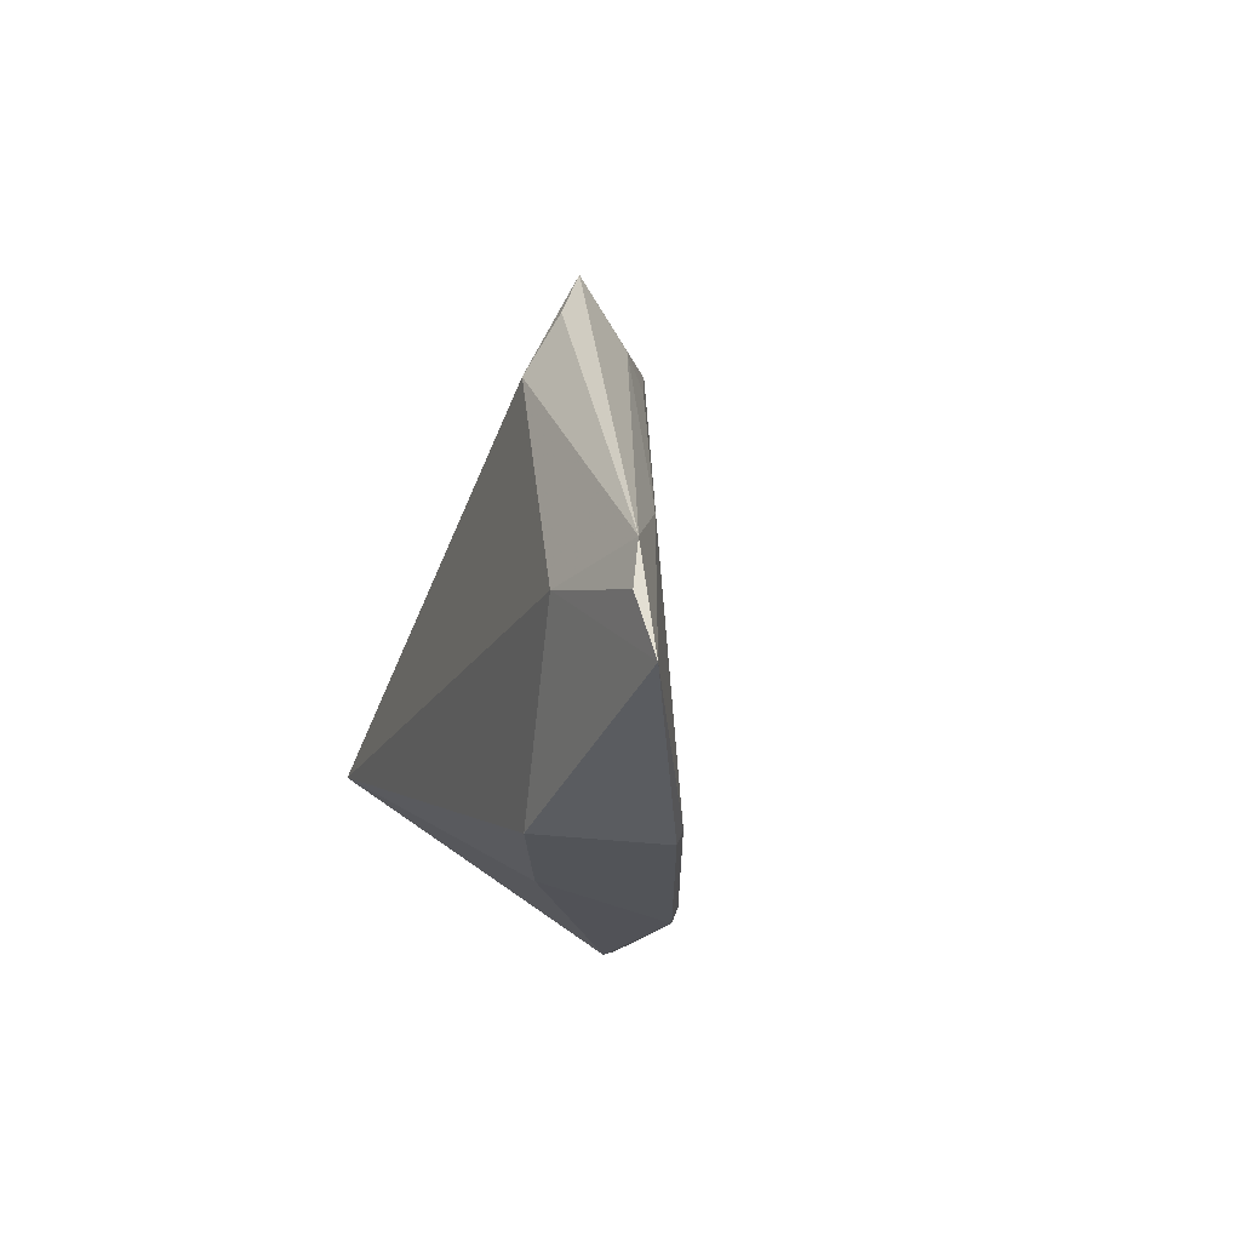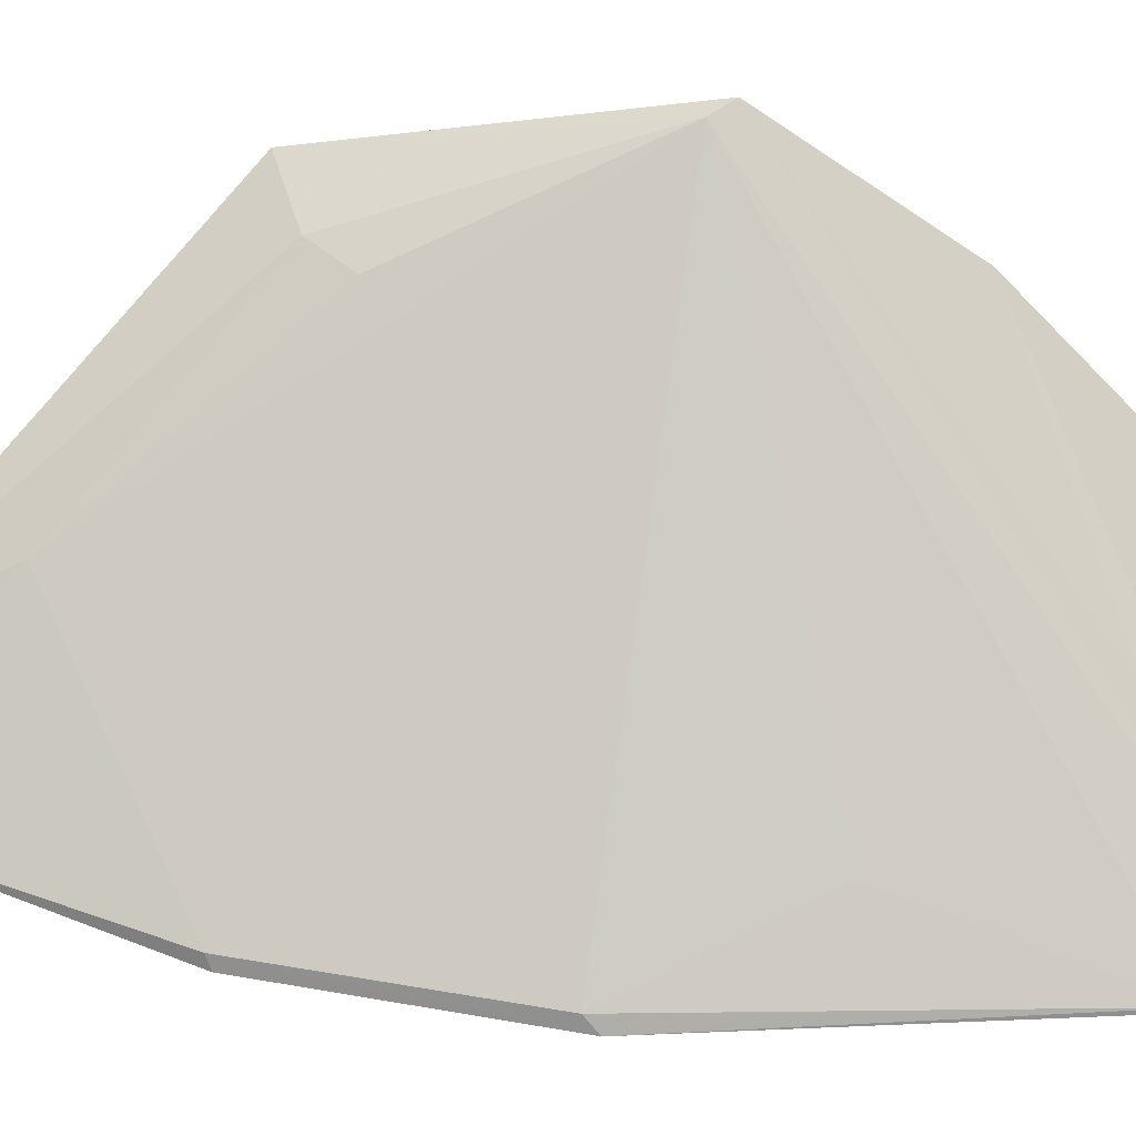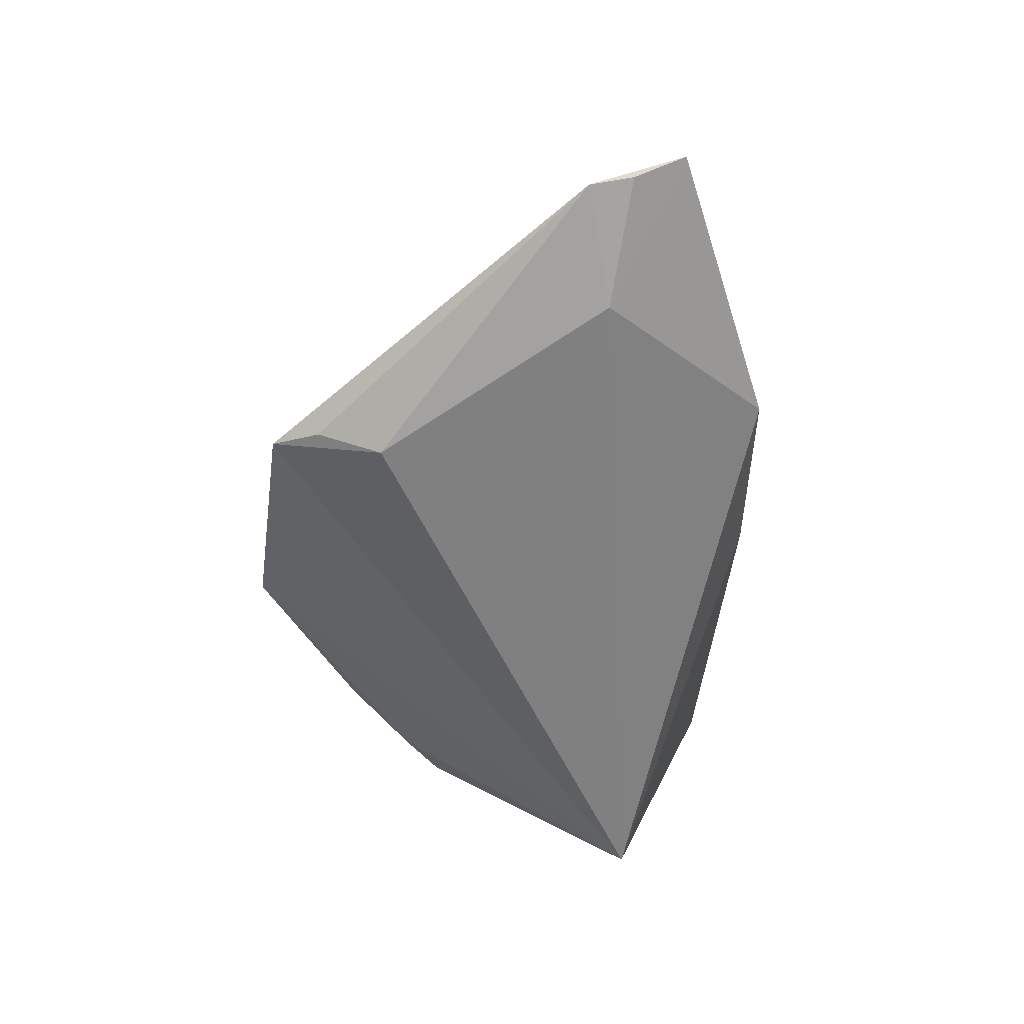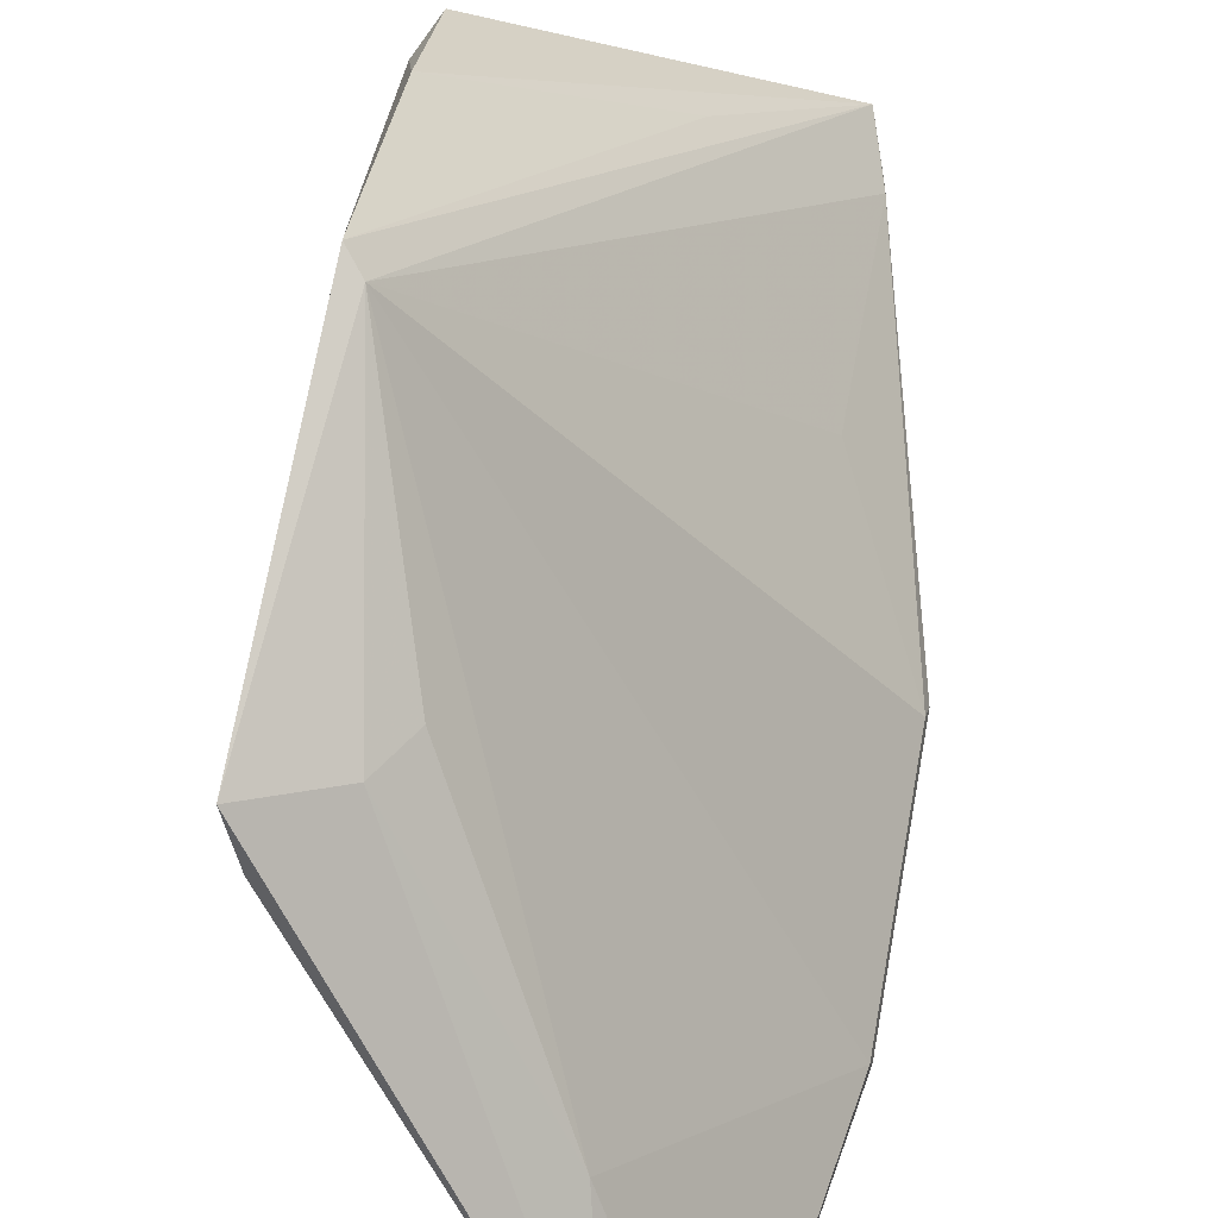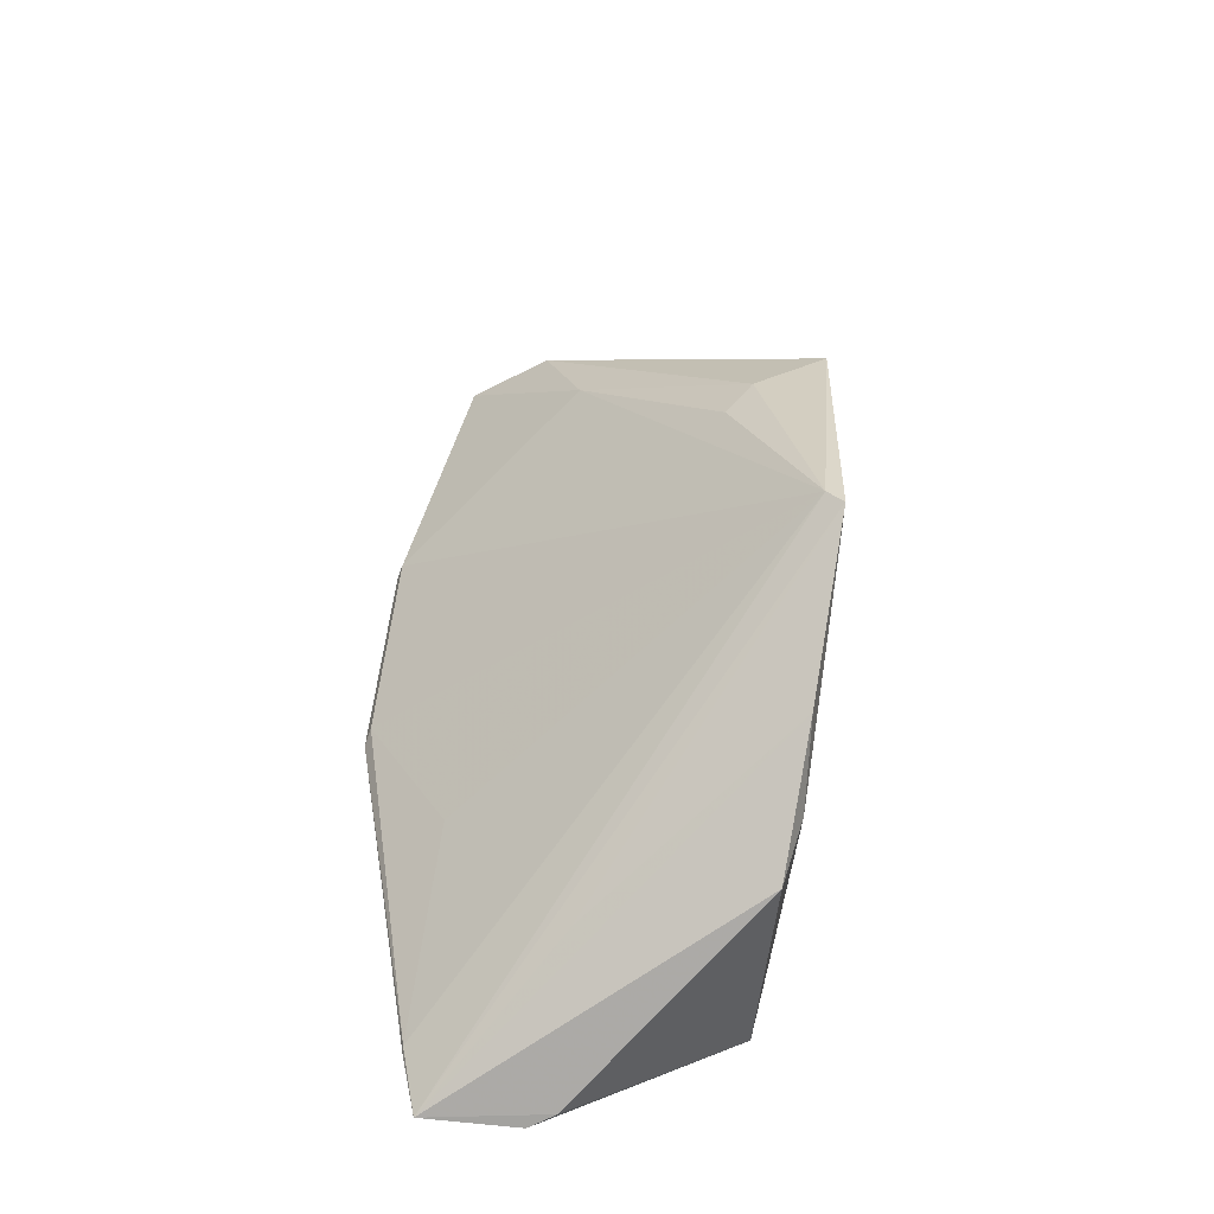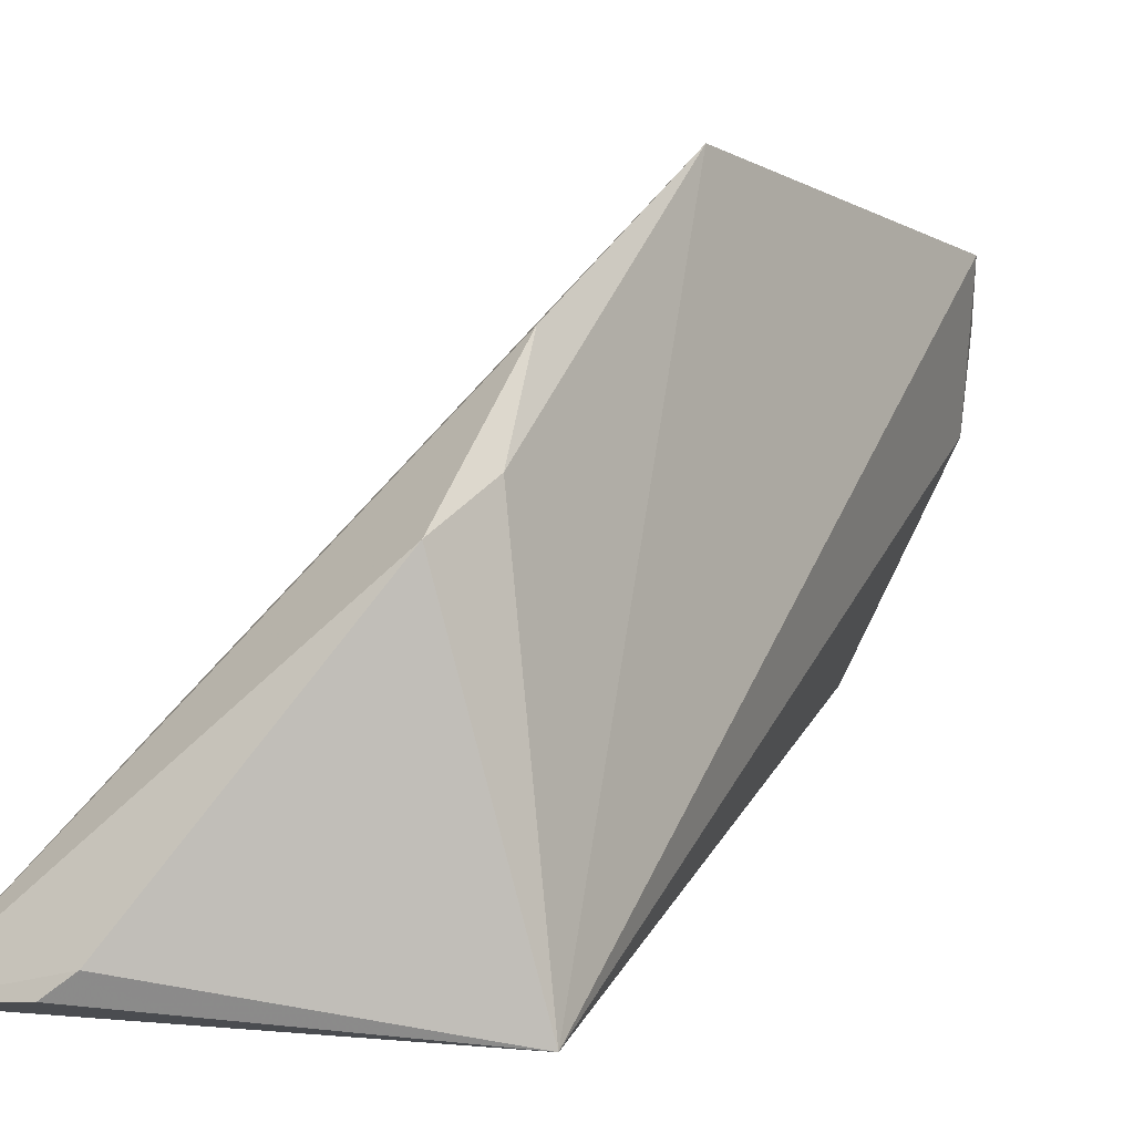
<metadata>
{"format":"obj","ext":"obj","renderer":"f3d","projection":"perspective","resolution":1024,"background":"white","views":[{"elev":72.5,"azim":-145.8,"up":"+Y"},{"elev":31.3,"azim":-84.1,"up":"+Z"},{"elev":49.7,"azim":113.6,"up":"+Y"},{"elev":68.3,"azim":-172.9,"up":"+Z"},{"elev":-47.6,"azim":-14.2,"up":"+Y"},{"elev":3.8,"azim":32.9,"up":"+Z"}]}
</metadata>
<code>
v -0.01341 0.002177 0.08125
v -0.01494 -0.0376 0.07177
v -0.01173 -0.03846 0.04843
v -0.03293 0.002041 0.04651
v -0.04233 -0.01623 0.05118
v -0.02741 0.01394 0.05806
v -0.01527 -0.02102 0.08582
v -0.03648 -0.05037 0.04976
v -0.01493 0.003587 0.0722
v -0.03677 0.02249 0.0558
v -0.02702 -0.05003 0.05204
v -0.03765 -0.04499 0.05023
v -0.01592 -0.03366 0.07778
v -0.04254 -0.0172 0.05007
v -0.03303 -0.01417 0.04663
v -0.03146 0.02184 0.06167
v -0.04132 0.001711 0.05255
v -0.02888 -0.05053 0.05064
v -0.01593 -0.04196 0.06923
v -0.01641 -0.01954 0.08523
v -0.02852 -0.04187 0.06189
v -0.0376 -0.04552 0.04992
v -0.03311 0.02231 0.05865
v -0.01448 0.003851 0.07756
v -0.04147 0.00137 0.05155
v -0.03673 -0.02859 0.0557
v -0.02955 0.01187 0.0665
v -0.01885 -0.0001743 0.07917
v -0.0209 -0.003266 0.07825
f 6 3 4
f 7 2 3
f 7 3 1
f 9 1 3
f 9 3 6
f 10 6 4
f 13 2 7
f 14 12 5
f 15 4 3
f 15 3 8
f 15 14 4
f 15 8 14
f 16 9 6
f 17 14 5
f 18 11 8
f 18 8 3
f 18 3 11
f 19 11 3
f 19 3 2
f 19 2 13
f 19 13 8
f 19 8 11
f 20 12 8
f 20 8 7
f 20 17 5
f 20 7 1
f 21 13 7
f 21 7 8
f 21 8 13
f 22 14 8
f 22 8 12
f 22 12 14
f 23 16 6
f 23 6 10
f 23 10 16
f 24 16 1
f 24 1 9
f 24 9 16
f 25 17 10
f 25 10 4
f 25 4 14
f 25 14 17
f 26 20 5
f 26 5 12
f 26 12 20
f 27 10 17
f 27 17 20
f 27 16 10
f 28 20 1
f 28 1 16
f 28 16 27
f 29 28 27
f 29 27 20
f 29 20 28

</code>
